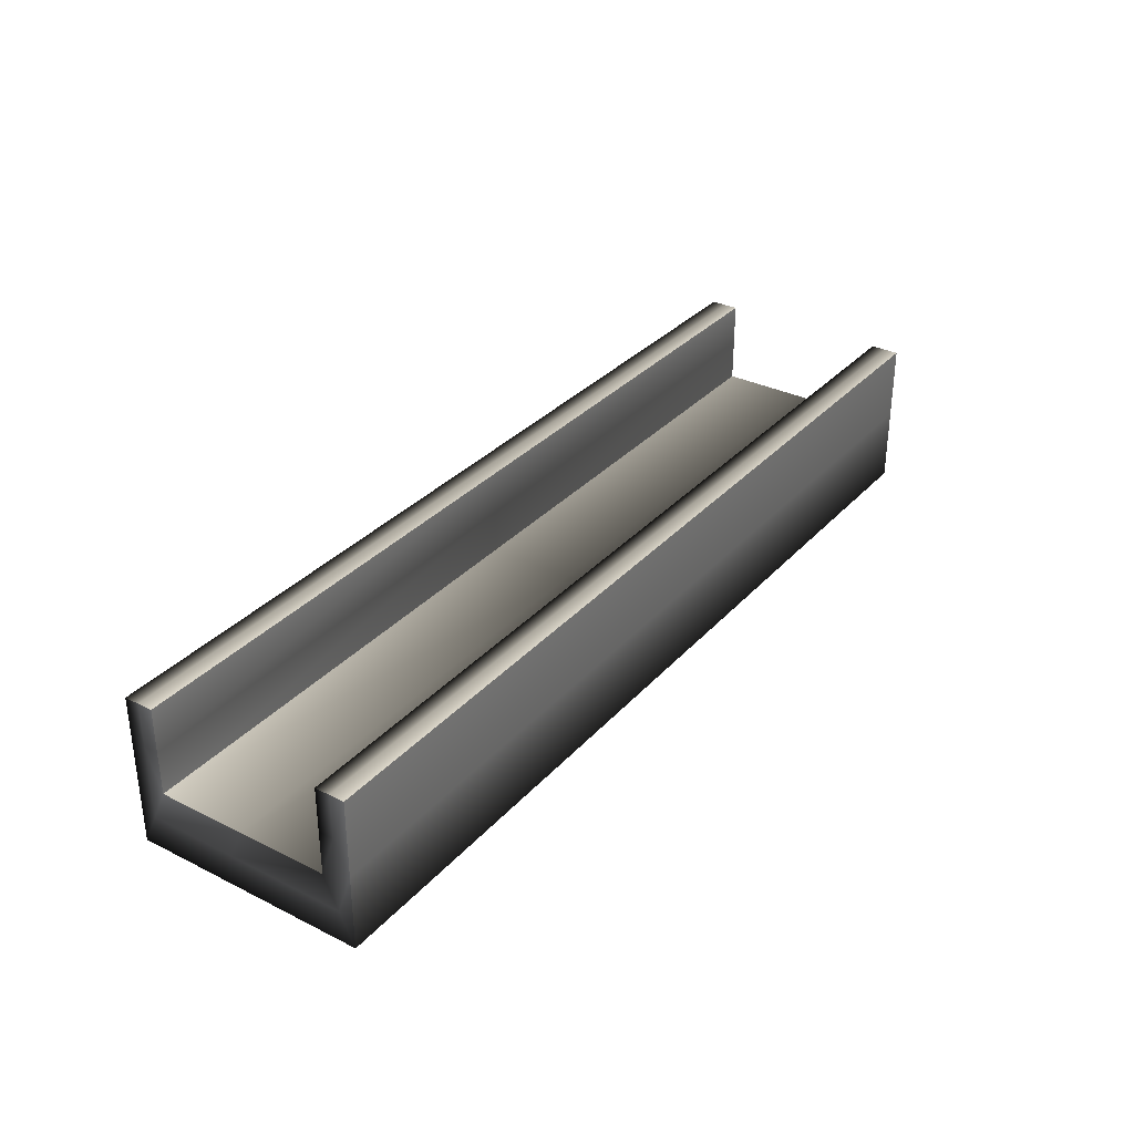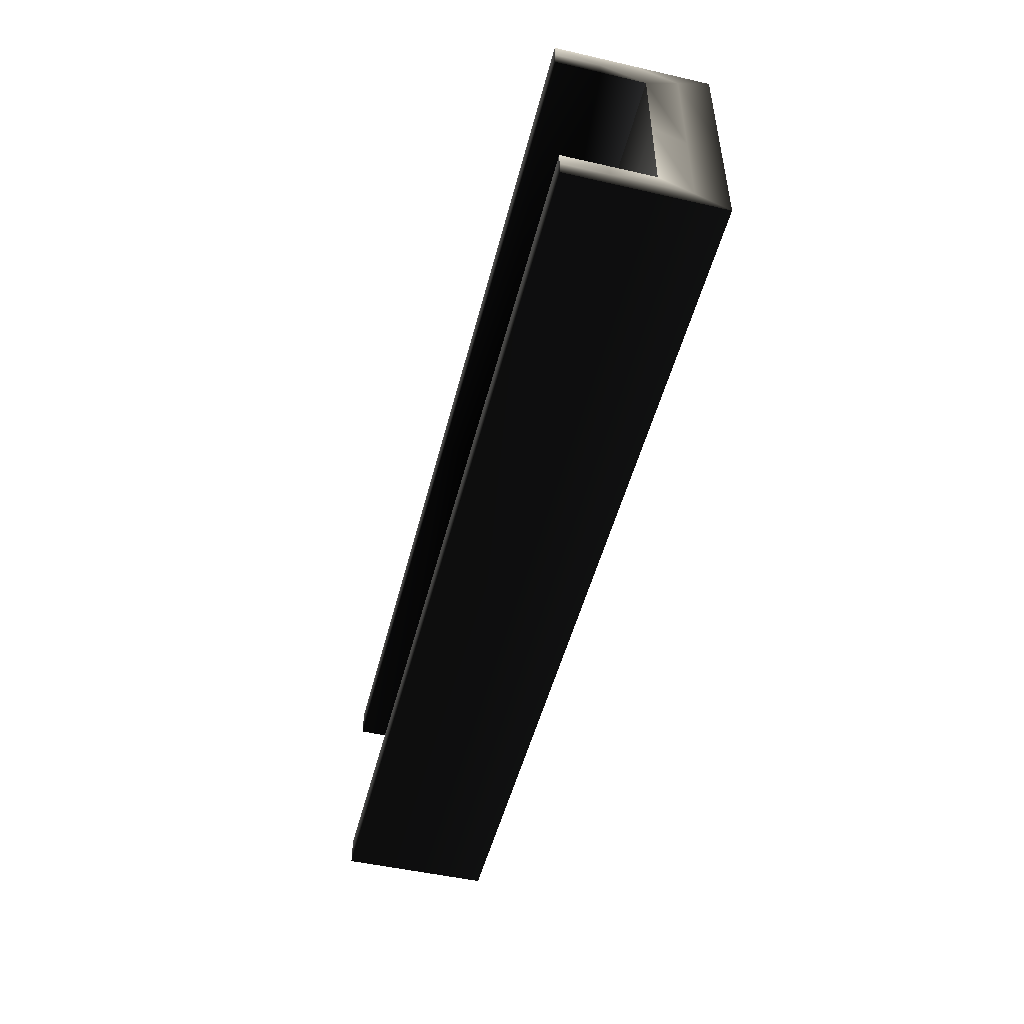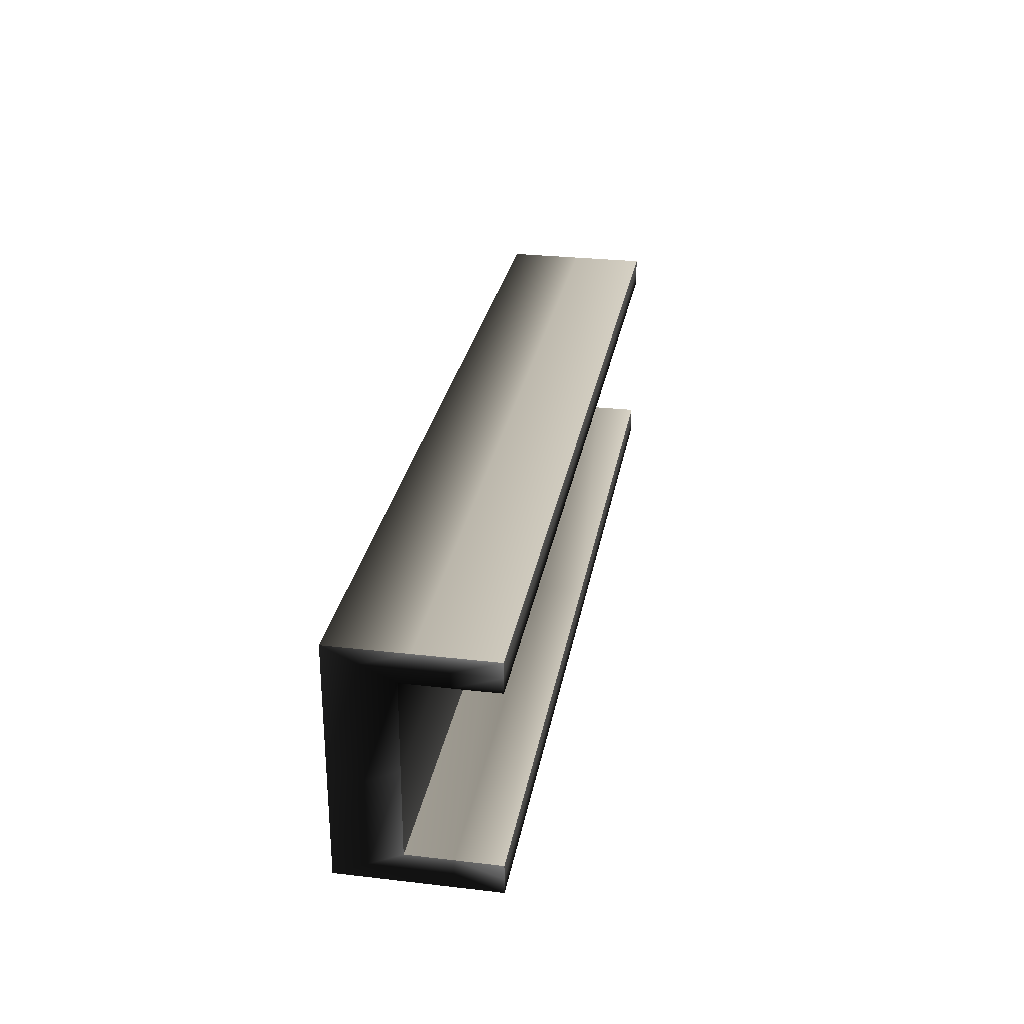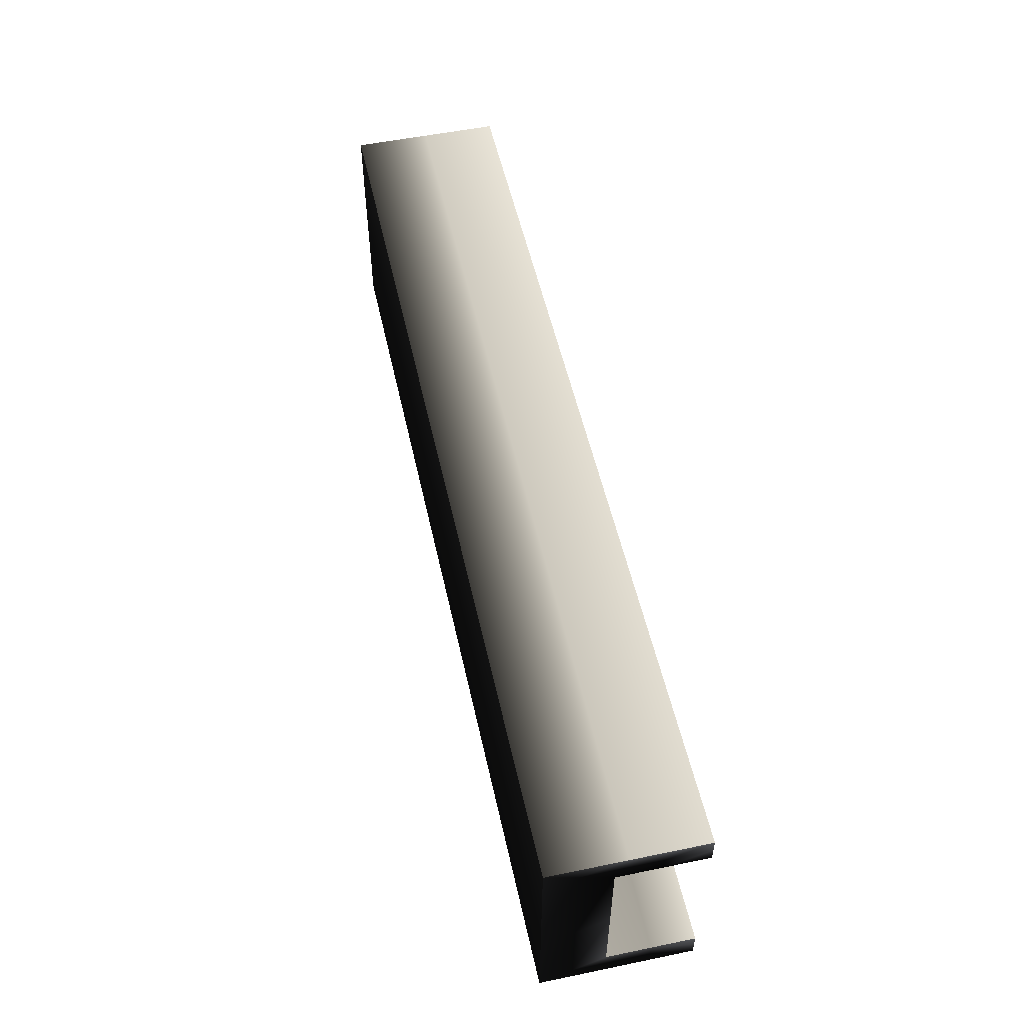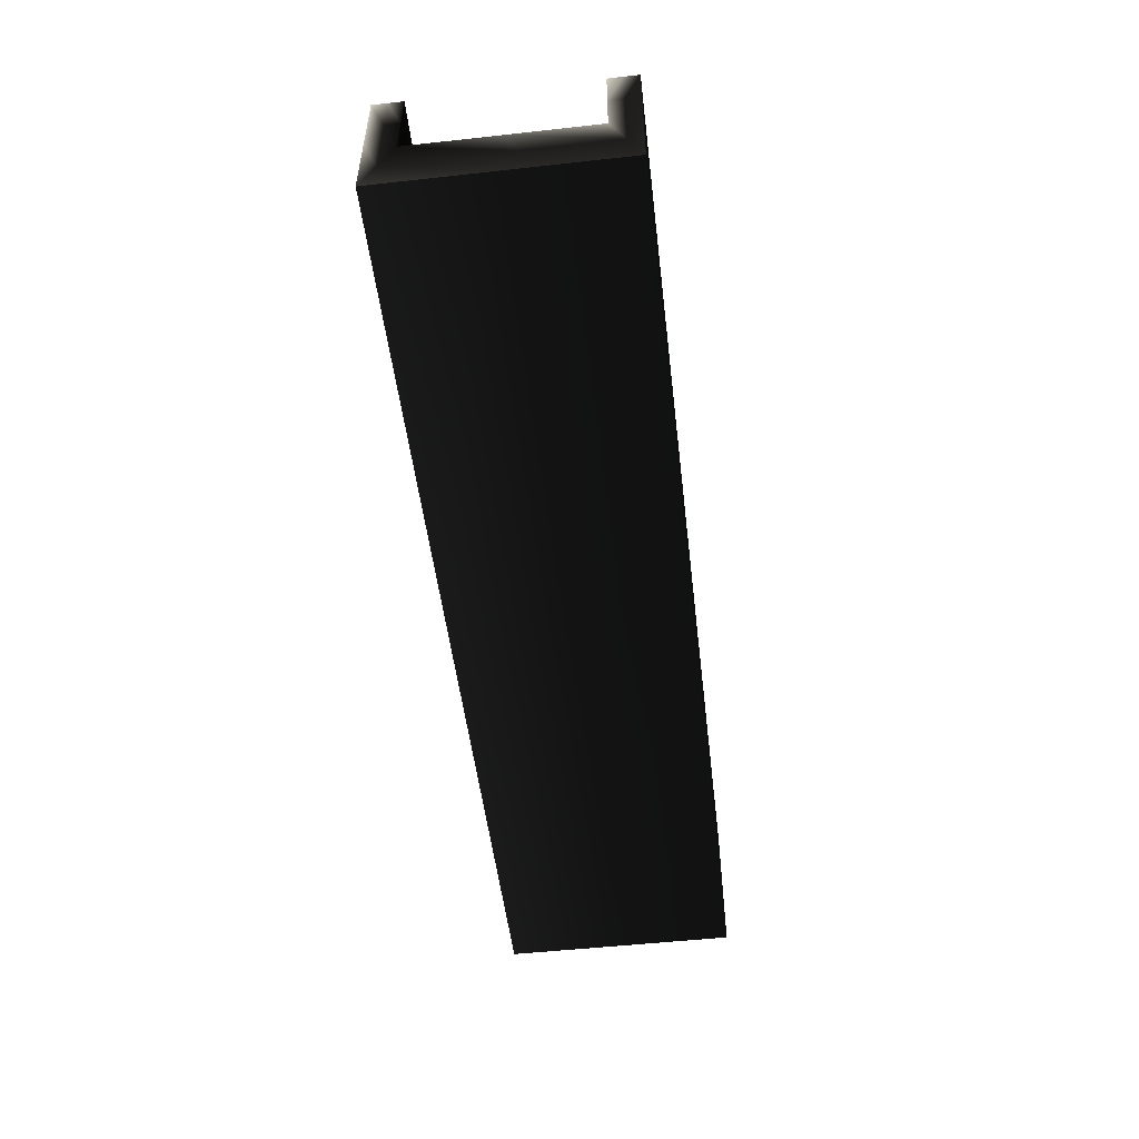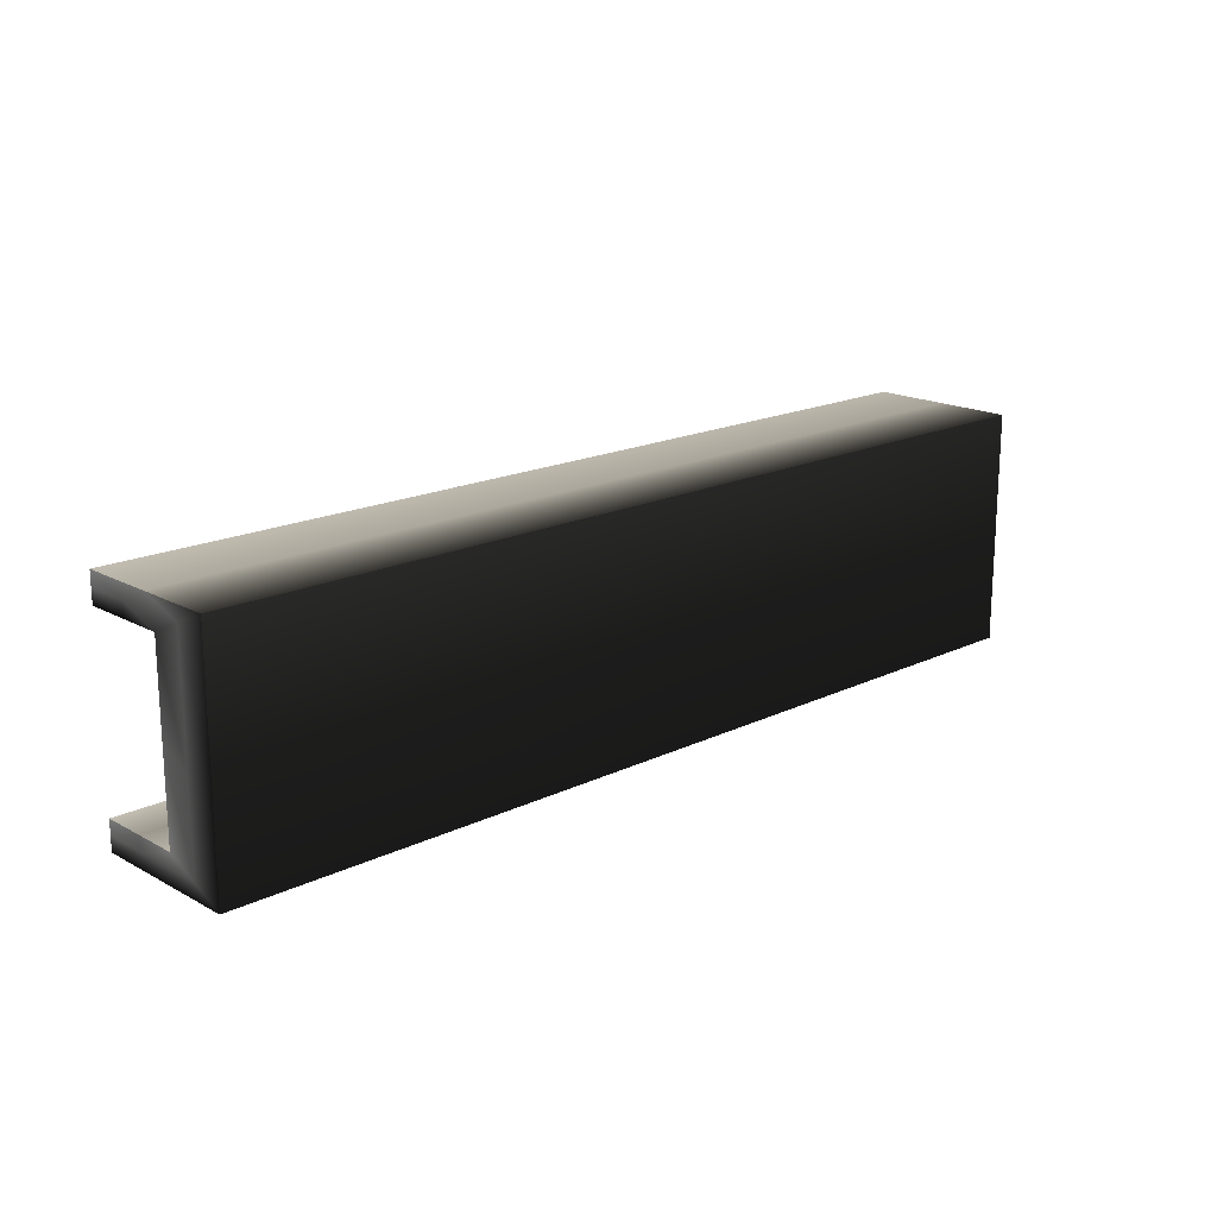
<metadata>
{"format":"obj","ext":"obj","renderer":"f3d","projection":"perspective","resolution":1024,"background":"white","views":[{"elev":32.6,"azim":-55.3,"up":"+Y"},{"elev":-49.8,"azim":-104.1,"up":"+Z"},{"elev":28.1,"azim":100.0,"up":"+Z"},{"elev":53.5,"azim":77.6,"up":"+Z"},{"elev":-51.8,"azim":96.8,"up":"+Y"},{"elev":17.8,"azim":-43.4,"up":"+Z"}]}
</metadata>
<code>
v -0.5 0.125 -0.125 0.1451 0.1451 0.1451
v 0.5 0.125 -0.09375 0.949 0.949 0.949
v 0.5 0.125 -0.125 0.1412 0.1412 0.1412
v -0.5 0.125 -0.09375 1 1 1
v -0.5 0.125 0.09375 0.1137 0.1137 0.1137
v 0.5 0.125 0.125 0.9529 0.9529 0.9529
v 0.5 0.125 0.09375 0.09804 0.09804 0.09804
v -0.5 0.125 0.125 0.9882 0.9882 0.9882
v 0.5 0.03125 0.09375 0.08628 0.08628 0.08628
v 0.5 0.03125 -0.09375 0.7412 0.7412 0.7412
v 0.5 -0.0375 -0.125 0.1725 0.1725 0.1725
v 0.5 -0.0375 0.125 0.2471 0.2471 0.2471
v -0.5 -0.0375 -0.125 0.1725 0.1725 0.1725
v -0.5 0.03125 -0.09375 0.9529 0.9529 0.9529
v -0.5 0.03125 0.09375 0.4196 0.4196 0.4196
v -0.5 -0.0375 0.125 0.2706 0.2706 0.2706
v 0 0.125 -0.1094 0.7451 0.7451 0.7451
v 0.5 0.125 -0.1094 0.698 0.698 0.698
v 0 0.125 -0.125 0.1412 0.1412 0.1412
v -0.5 0.125 -0.1094 0.7882 0.7882 0.7882
v 0 0.125 -0.09375 0.9255 0.9255 0.9255
v 0 0.125 0.1094 0.7451 0.7451 0.7451
v 0.5 0.125 0.1094 0.698 0.698 0.698
v 0 0.125 0.09375 0.07059 0.07059 0.07059
v -0.5 0.125 0.1094 0.7882 0.7882 0.7882
v 0 0.125 0.125 0.9647 0.9647 0.9647
v 0.5 0.07812 0.1094 0.1373 0.1373 0.1373
v 0.5 0.07812 0.09375 0.06667 0.06667 0.06667
v 0.5 0.07812 -0.1094 0.1373 0.1373 0.1373
v 0.5 0.07812 -0.09375 0.7137 0.7137 0.7137
v 0.5 -0.003125 -0.1094 0.1373 0.1373 0.1373
v 0.5 0.04375 -0.125 0.1451 0.1451 0.1451
v 0.5 -0.003125 -0.01562 0.1373 0.1373 0.1373
v 0.5 0.03125 0 0.4667 0.4667 0.4667
v 0.5 -0.003125 0.1094 0.1373 0.1373 0.1373
v 0.5 -0.0375 0 0.1882 0.1882 0.1882
v 0.5 0.04375 0.125 0.8549 0.8549 0.8549
v -0.5 -0.003125 -0.1094 0.651 0.651 0.651
v -0.5 0.07812 -0.1094 0.651 0.651 0.651
v -0.5 0.04375 -0.125 0.1451 0.1451 0.1451
v -0.5 -0.003125 -0.01562 0.651 0.651 0.651
v -0.5 0.03125 0 0.7333 0.7333 0.7333
v -0.5 -0.003125 0.1094 0.651 0.651 0.651
v -0.5 -0.0375 0 0.1922 0.1922 0.1922
v -0.5 0.07812 0.1094 0.651 0.651 0.651
v -0.5 0.04375 0.125 0.8863 0.8863 0.8863
v -0.5 0.07812 0.09375 0.08235 0.08235 0.08235
v -0.5 0.07812 -0.09375 0.8 0.8 0.8
v 0 0.04375 -0.125 0.1451 0.1451 0.1451
v 0 -0.0375 -0.125 0.1725 0.1725 0.1725
v 0 0.04375 0.125 0.8706 0.8706 0.8706
v 0 -0.0375 0.125 0.2627 0.2627 0.2627
v 0 -0.0375 0 0.1882 0.1882 0.1882
v 0 0.03125 0 0.4353 0.4353 0.4353
v 0 0.03125 -0.09375 0.702 0.702 0.702
v 0 0.03125 0.09375 0.01569 0.01569 0.01569
v 0 0.07812 -0.09375 0.6431 0.6431 0.6431
v 0 0.07812 0.09375 0 0 0
f 17 18 19
f 17 20 21
f 22 23 24
f 22 25 26
f 23 27 28
f 29 18 30
f 29 31 32
f 33 31 34
f 35 36 33
f 35 27 37
f 38 39 40
f 41 42 38
f 43 41 44
f 45 43 46
f 45 25 47
f 39 48 20
f 49 19 32
f 49 50 40
f 51 26 46
f 51 52 37
f 53 36 52
f 53 44 50
f 54 34 55
f 54 42 56
f 57 21 48
f 57 55 30
f 58 24 28
f 58 56 47
f 1 17 19
f 17 2 18
f 19 18 3
f 2 17 21
f 17 1 20
f 21 20 4
f 5 22 24
f 22 6 23
f 24 23 7
f 6 22 26
f 22 5 25
f 26 25 8
f 7 23 28
f 23 6 27
f 28 27 9
f 10 29 30
f 29 3 18
f 30 18 2
f 3 29 32
f 29 10 31
f 32 31 11
f 9 33 34
f 33 11 31
f 34 31 10
f 9 35 33
f 35 12 36
f 33 36 11
f 12 35 37
f 35 9 27
f 37 27 6
f 13 38 40
f 38 14 39
f 40 39 1
f 13 41 38
f 41 15 42
f 38 42 14
f 16 43 44
f 43 15 41
f 44 41 13
f 8 45 46
f 45 15 43
f 46 43 16
f 15 45 47
f 45 8 25
f 47 25 5
f 1 39 20
f 39 14 48
f 20 48 4
f 11 49 32
f 49 1 19
f 32 19 3
f 1 49 40
f 49 11 50
f 40 50 13
f 16 51 46
f 51 6 26
f 46 26 8
f 6 51 37
f 51 16 52
f 37 52 12
f 16 53 52
f 53 11 36
f 52 36 12
f 11 53 50
f 53 16 44
f 50 44 13
f 14 54 55
f 54 9 34
f 55 34 10
f 9 54 56
f 54 14 42
f 56 42 15
f 14 57 48
f 57 2 21
f 48 21 4
f 2 57 30
f 57 14 55
f 30 55 10
f 9 58 28
f 58 5 24
f 28 24 7
f 5 58 47
f 58 9 56
f 47 56 15

</code>
